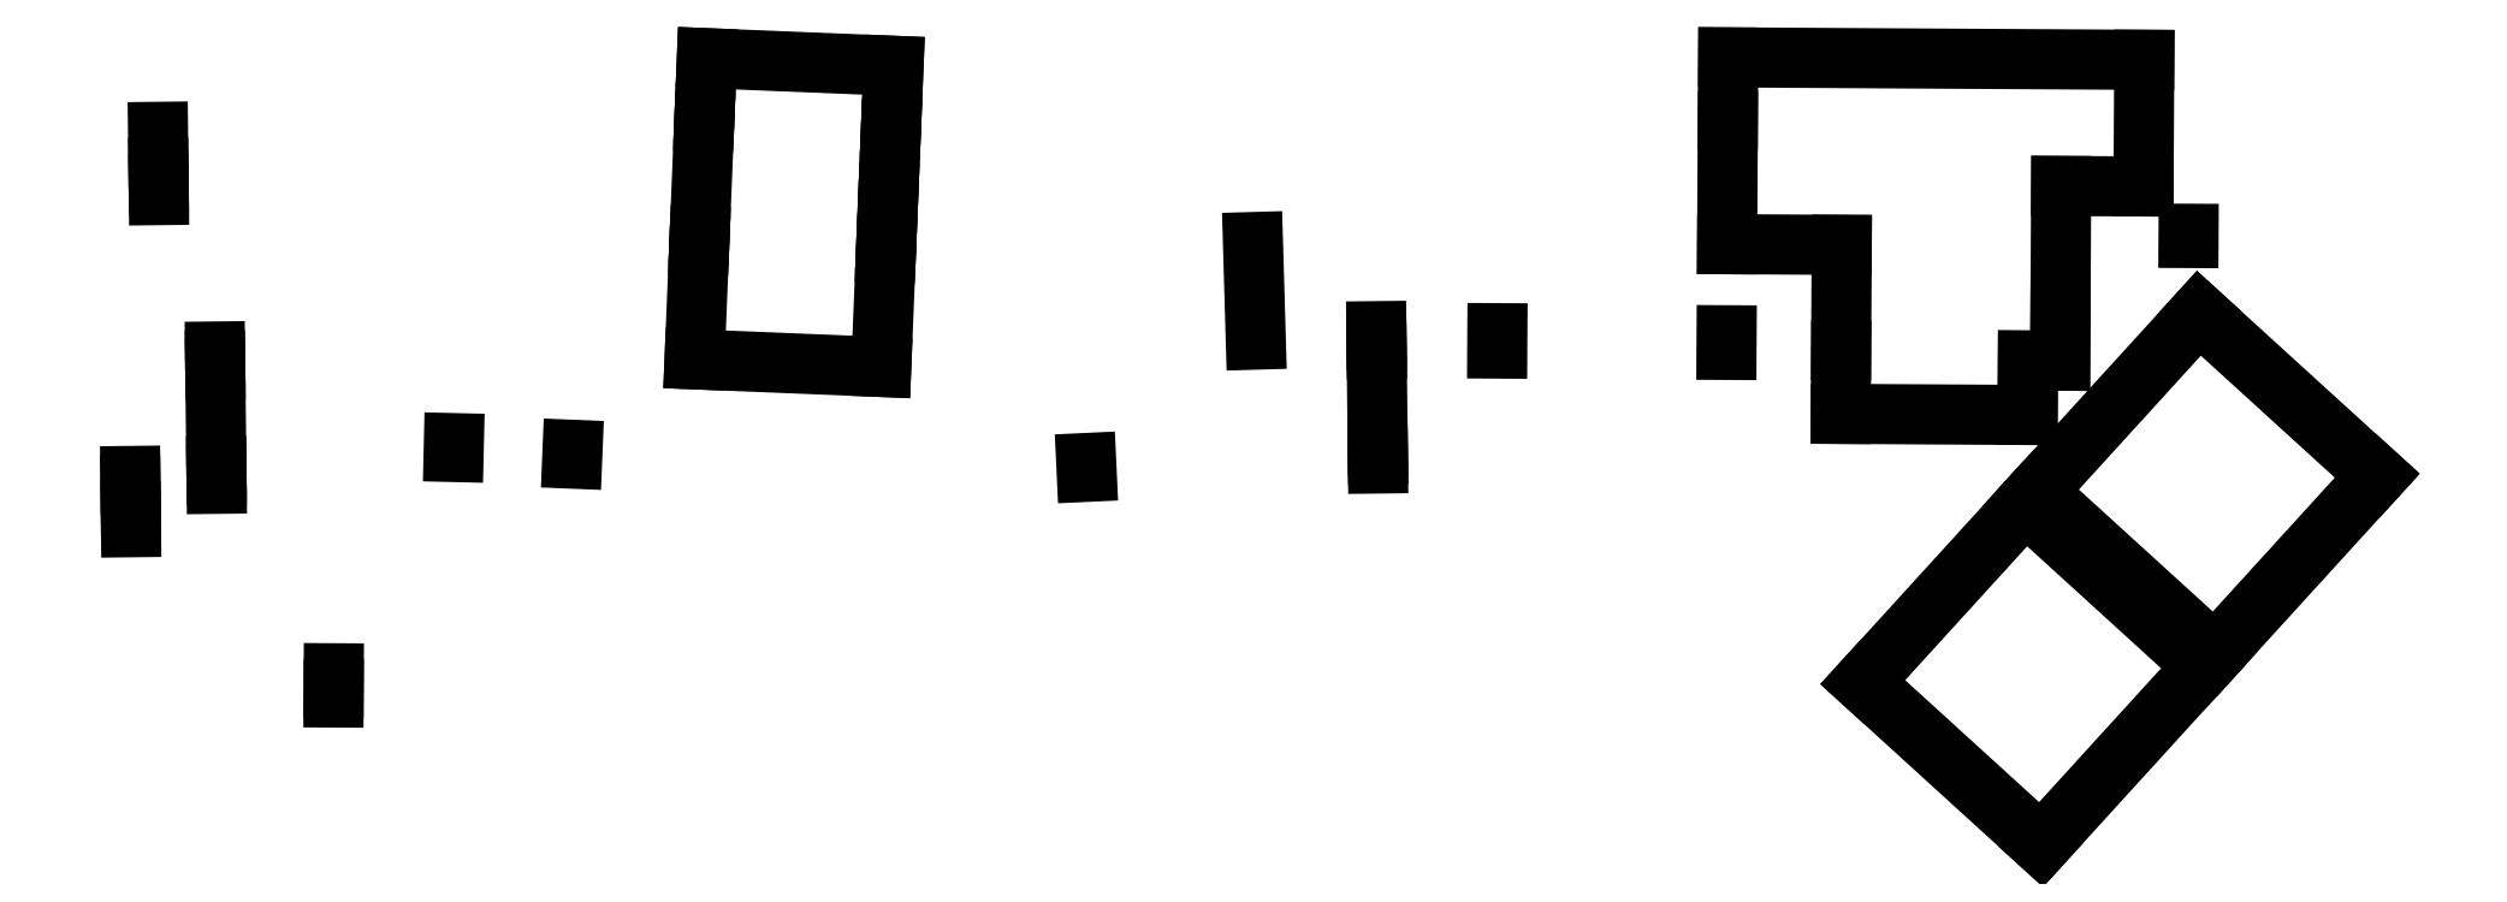
<metadata>
{"format":"dxf","ext":"dxf","renderer":"ezdxf+matplotlib","layout":"modelspace","background":"white","min_lineweight":24,"dpi":150}
</metadata>
<code>
0
SECTION
2
ENTITIES
0
LINE
8
0
10
12.87
20
-142.7
11
12.9
21
-145.3
0
LINE
8
0
10
12.82
20
-138.2
11
12.87
21
-142.7
0
LINE
8
0
10
12.8
20
-136.8
11
12.82
21
-138.2
0
LINE
8
0
10
17.5
20
-88.08
11
17.52
21
-90.08
0
LINE
8
0
10
17.47
20
-85.5
11
17.5
21
-88.08
0
LINE
8
0
10
17.4
20
-79.55
11
17.47
21
-85.5
0
LINE
8
0
10
27.11
20
-136.6
11
27.13
21
-138.1
0
LINE
8
0
10
26.88
20
-116.1
11
26.89
21
-117.5
0
LINE
8
0
10
27.11
20
-136.6
11
27.1
21
-135.1
0
LINE
8
0
10
27.1
20
-135.1
11
26.91
21
-119
0
LINE
8
0
10
26.91
20
-119
11
26.89
21
-117.5
0
LINE
8
0
10
46.57
20
-173.6
11
46.58
21
-172.1
0
LINE
8
0
10
46.58
20
-172.1
11
46.6
21
-169.6
0
LINE
8
0
10
66.53
20
-132.8
11
66.56
21
-131.3
0
LINE
8
0
10
86.23
20
-133.9
11
86.29
21
-132.4
0
LINE
8
0
10
137.6
20
-118.6
11
138.4
21
-99.6
0
LINE
8
0
10
138.4
20
-99.6
11
138.4
21
-98.13
0
LINE
8
0
10
138.4
20
-98.13
11
138.8
21
-89.61
0
LINE
8
0
10
138.8
20
-89.61
11
138.9
21
-87.61
0
LINE
8
0
10
139.3
20
-77.62
11
139.2
21
-79.09
0
LINE
8
0
10
139.2
20
-79.09
11
138.9
21
-87.61
0
LINE
8
0
10
106.6
20
-117.4
11
137.6
21
-118.6
0
LINE
8
0
10
106.6
20
-117.4
11
107.3
21
-98.34
0
LINE
8
0
10
107.3
20
-98.34
11
107.4
21
-96.86
0
LINE
8
0
10
107.4
20
-96.86
11
108.2
21
-77.83
0
LINE
8
0
10
108.2
20
-77.83
11
108.2
21
-76.36
0
LINE
8
0
10
139.3
20
-77.62
11
139.6
21
-68.58
0
LINE
8
0
10
108.6
20
-67.31
11
139.6
21
-68.58
0
LINE
8
0
10
108.2
20
-76.36
11
108.6
21
-67.31
0
LINE
8
0
10
171.7
20
-134.6
11
171.7
21
-136.1
0
LINE
8
0
10
199.4
20
-97.88
11
199.8
21
-114.1
0
LINE
8
0
10
220.1
20
-133.2
11
220.1
21
-134.7
0
LINE
8
0
10
219.9
20
-112.7
11
219.9
21
-114.2
0
LINE
8
0
10
220.1
20
-133.2
11
220.1
21
-131.7
0
LINE
8
0
10
220.1
20
-131.7
11
219.9
21
-115.6
0
LINE
8
0
10
219.9
20
-114.2
11
219.9
21
-115.6
0
LINE
8
0
10
240
20
-115.6
11
240
21
-113
0
LINE
8
0
10
278.1
20
-115.8
11
278.1
21
-113.4
0
LINE
8
0
10
278.3
20
-67.18
11
347.5
21
-67.58
0
LINE
8
0
10
297.2
20
-98.34
11
278.2
21
-98.23
0
LINE
8
0
10
278.2
20
-98.23
11
278.3
21
-77.7
0
LINE
8
0
10
278.3
20
-77.7
11
278.3
21
-67.18
0
LINE
8
0
10
297.1
20
-126.4
11
328.1
21
-126.6
0
LINE
8
0
10
328.1
20
-126.6
11
328.2
21
-117.6
0
LINE
8
0
10
297.1
20
-126.4
11
297.1
21
-115.9
0
LINE
8
0
10
297.1
20
-115.9
11
297.2
21
-98.34
0
LINE
8
0
10
333.6
20
-107.6
11
333.7
21
-88.55
0
LINE
8
0
10
333.6
20
-107.6
11
333.5
21
-117.6
0
LINE
8
0
10
333.5
20
-117.6
11
328.2
21
-117.6
0
LINE
8
0
10
333.7
20
-88.55
11
347.4
21
-88.63
0
LINE
8
0
10
347.4
20
-88.63
11
347.5
21
-67.58
0
LINE
8
0
10
330.3
20
-198
11
357.3
21
-168.4
0
LINE
8
0
10
300.7
20
-171
11
330.3
21
-198
0
LINE
8
0
10
300.7
20
-171
11
327.7
21
-141.4
0
LINE
8
0
10
327.7
20
-141.4
11
357.3
21
-168.4
0
LINE
8
0
10
359.2
20
-166.4
11
386.2
21
-136.7
0
LINE
8
0
10
329.6
20
-139.3
11
359.2
21
-166.4
0
LINE
8
0
10
329.6
20
-139.3
11
356.6
21
-109.7
0
LINE
8
0
10
356.6
20
-109.7
11
386.2
21
-136.7
0
LINE
8
0
10
354.9
20
-97.2
11
354.9
21
-96.49
0
ENDSEC
0
EOF

</code>
